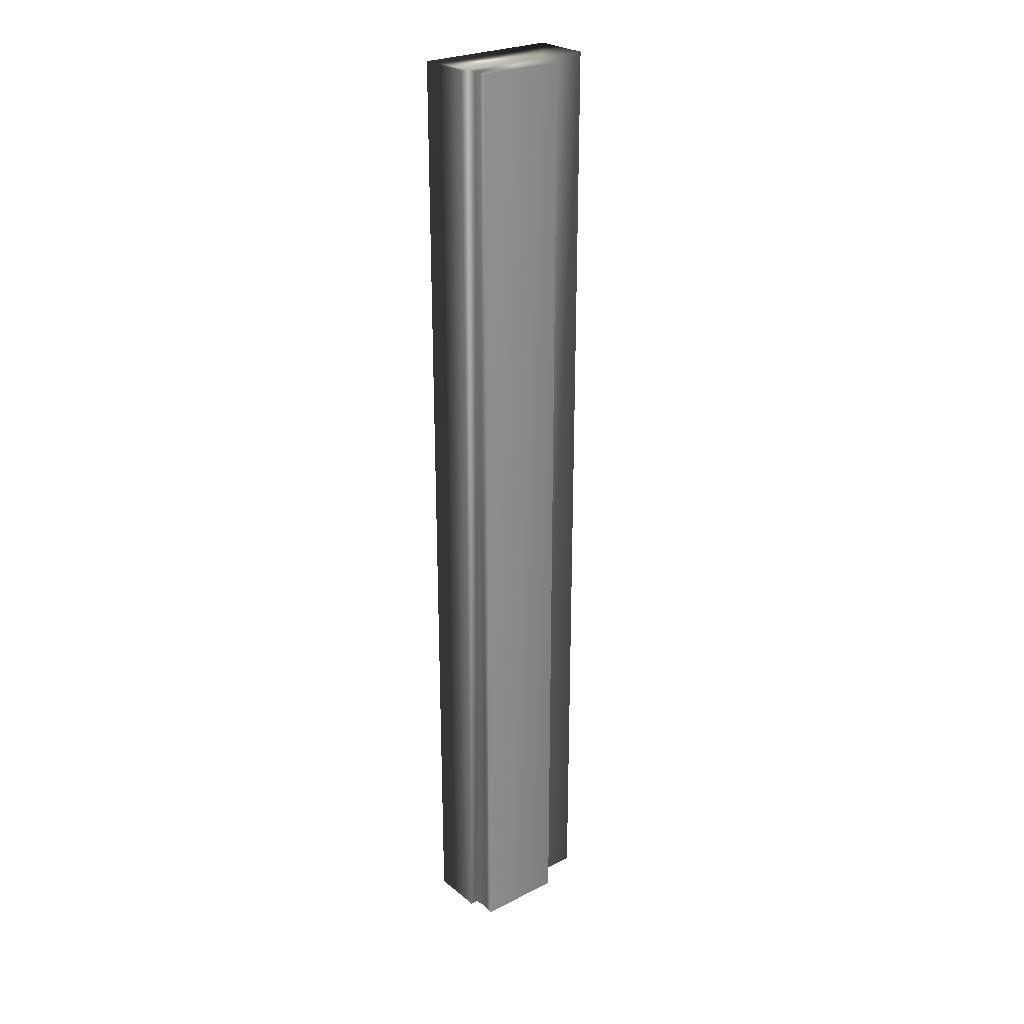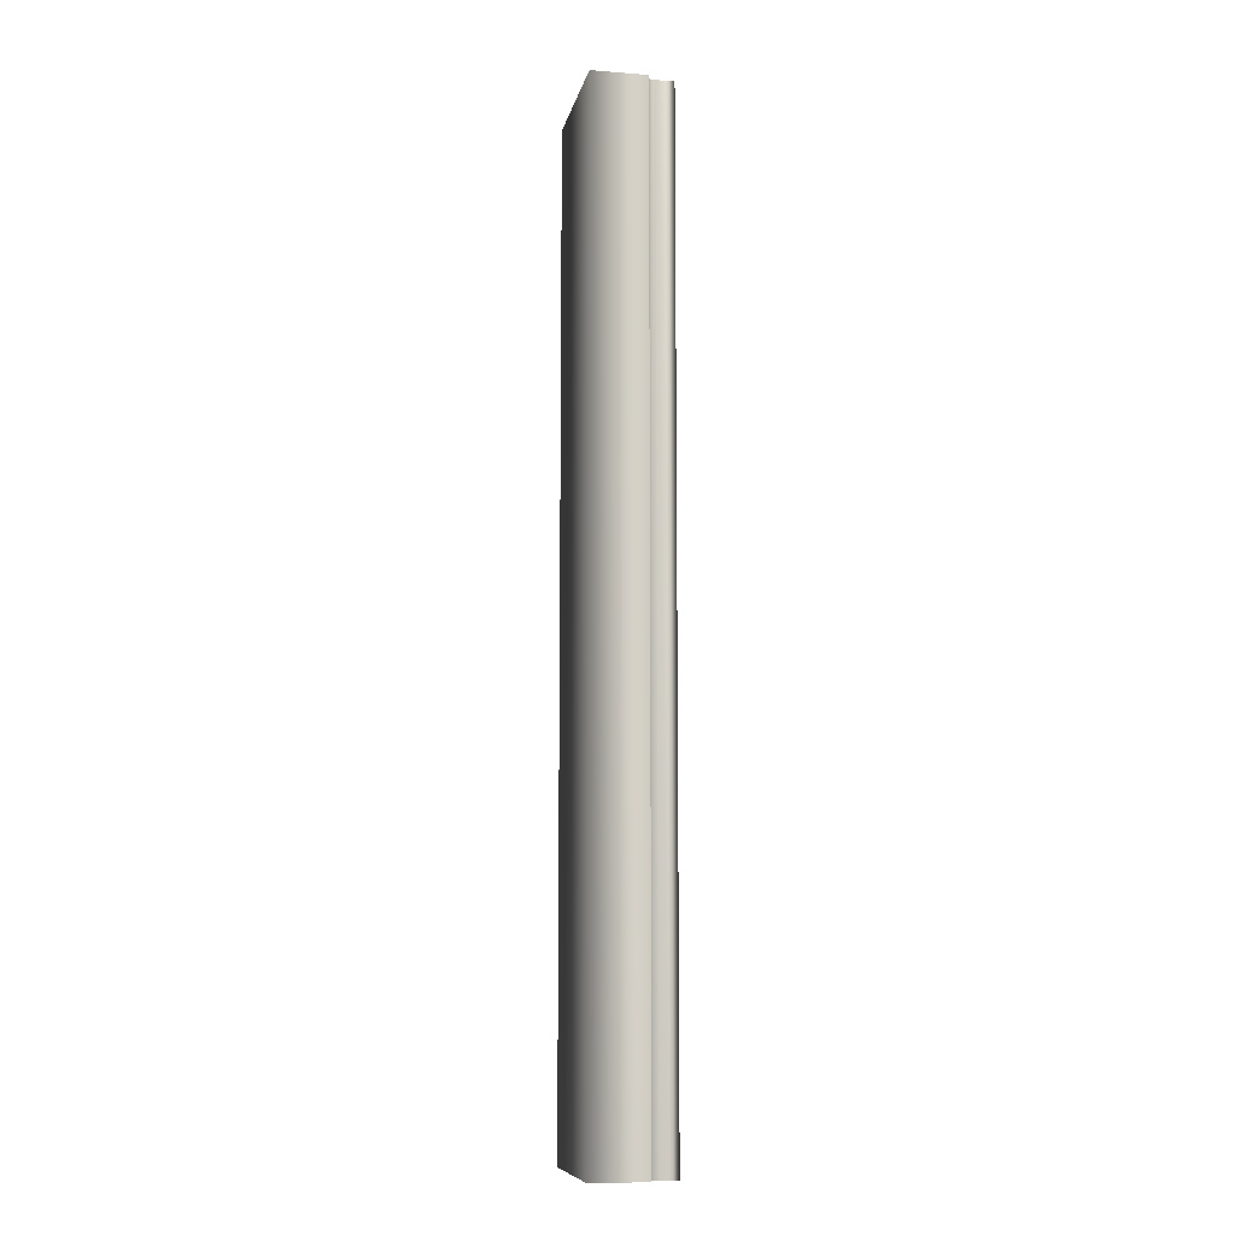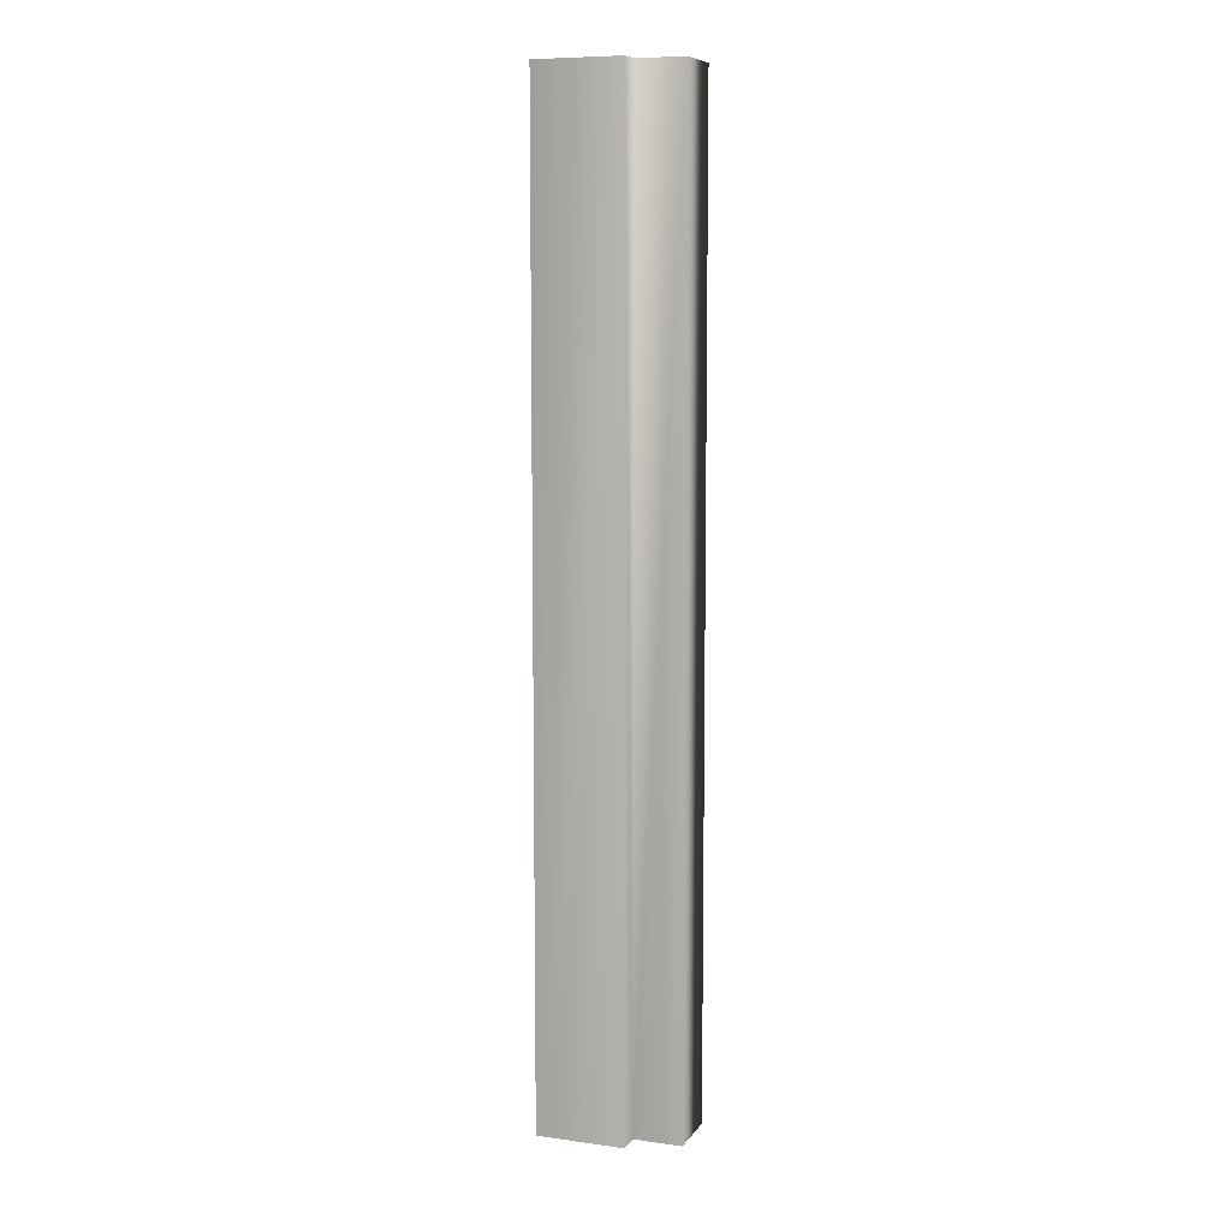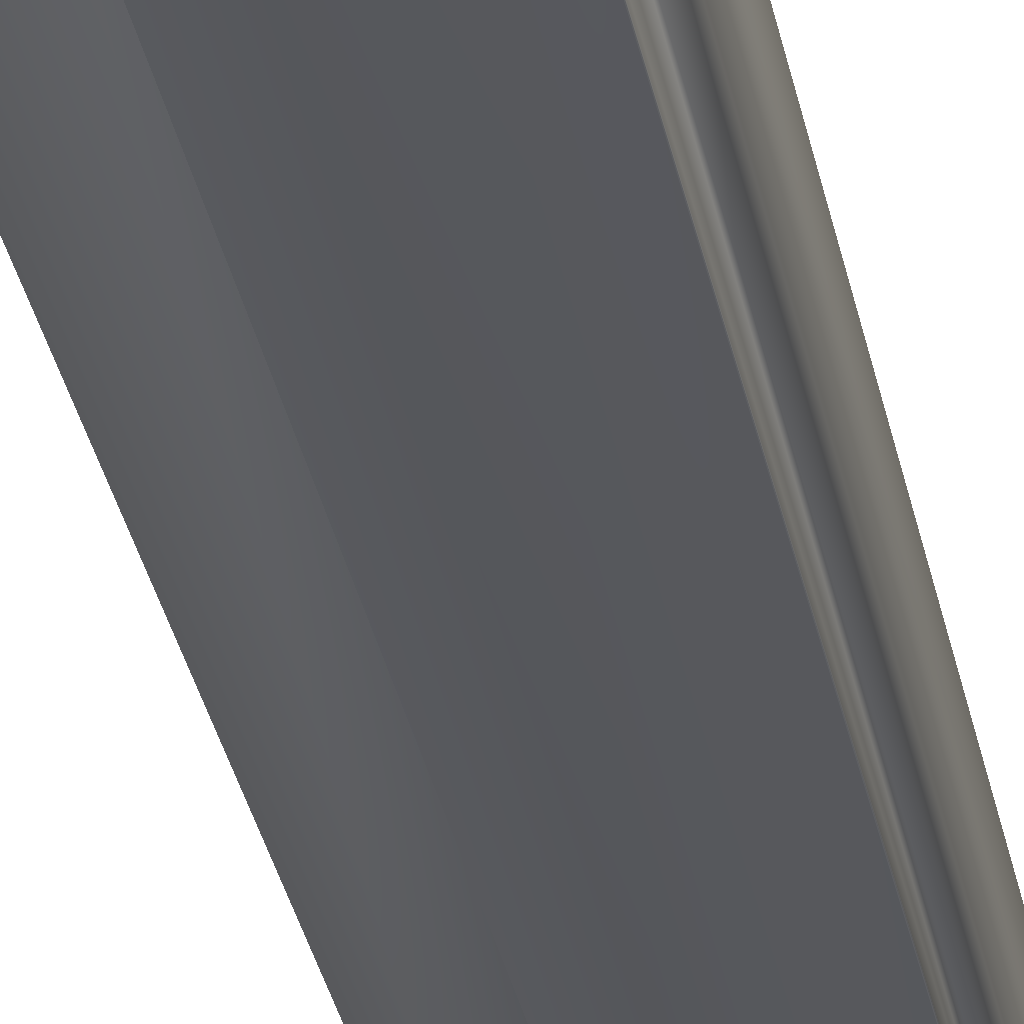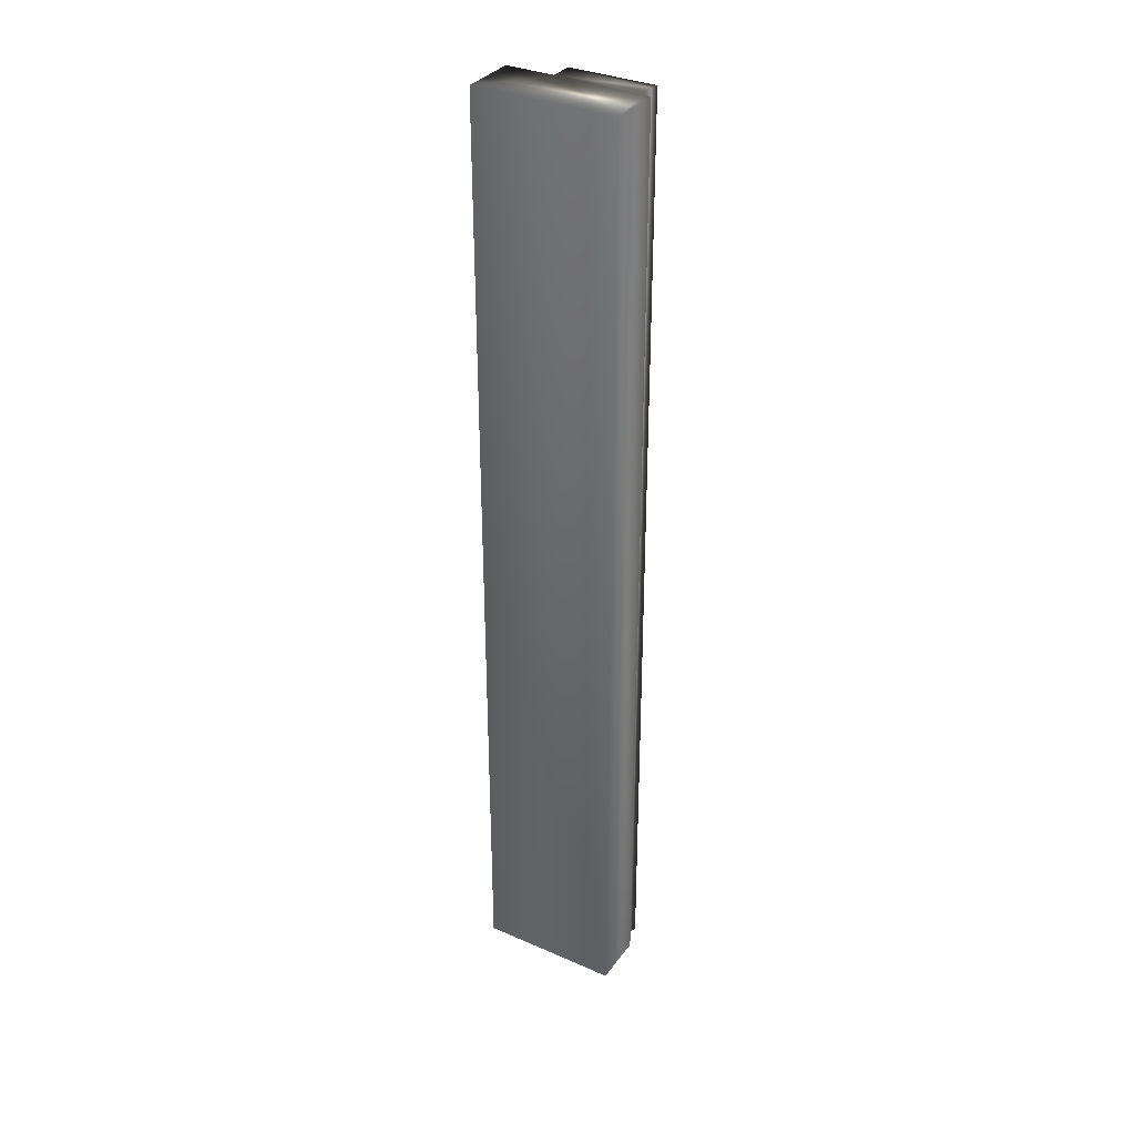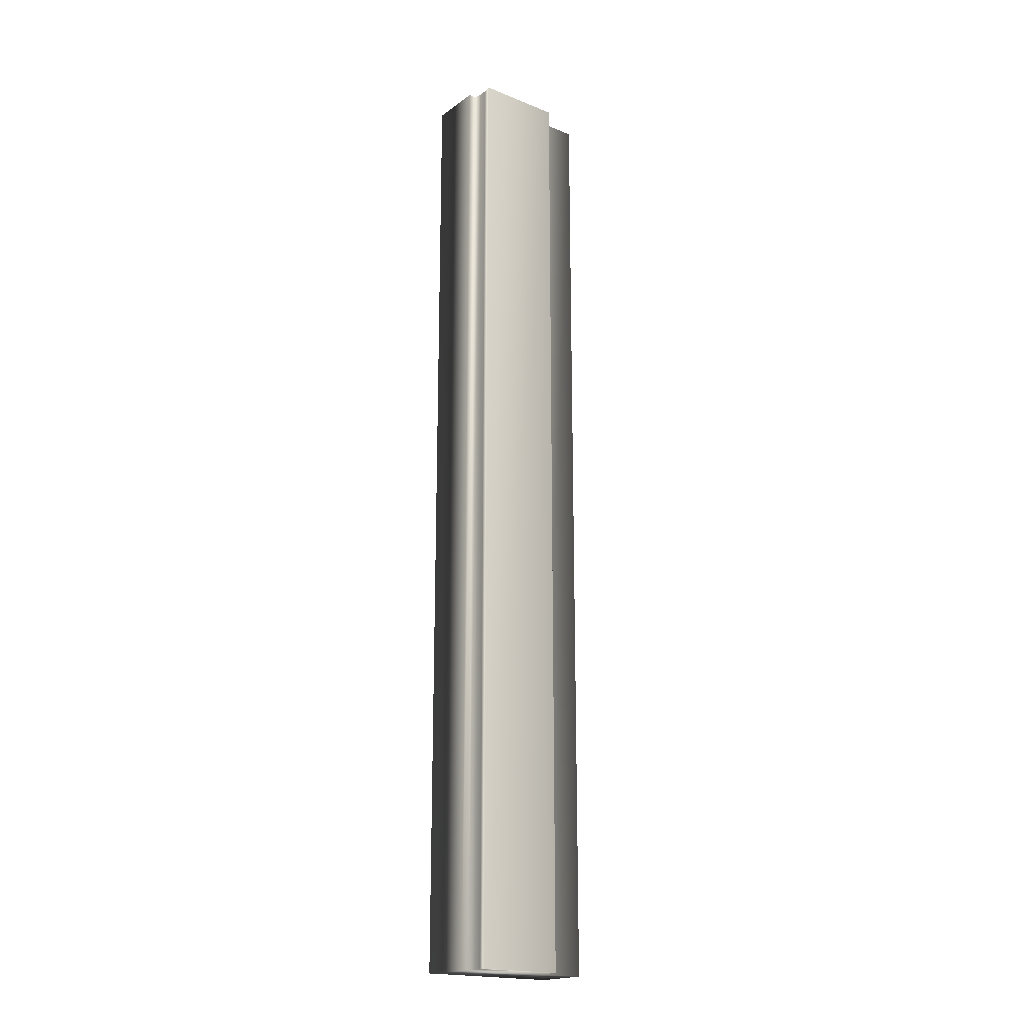
<metadata>
{"format":"obj","ext":"obj","renderer":"f3d","projection":"perspective","resolution":1024,"background":"white","views":[{"elev":26.1,"azim":-38.4,"up":"+Z"},{"elev":-9.3,"azim":-101.4,"up":"+Z"},{"elev":8.6,"azim":20.2,"up":"+Z"},{"elev":-28.8,"azim":-170.2,"up":"+Y"},{"elev":33.8,"azim":-149.3,"up":"+Z"},{"elev":-19.1,"azim":-37.2,"up":"+Z"}]}
</metadata>
<code>
v 51.57 24.75 -49.44
v 51.57 24.83 -49.44
v 51.57 24.75 -45.92
v 51.57 24.83 -45.92
v 51.26 24.75 -49.44
v 51.26 24.75 -45.92
v 51.26 24.84 -45.92
v 51.26 24.84 -49.44
v 51.26 24.81 -45.92
v 51.26 24.81 -49.44
v 51.26 24.78 -49.44
v 51.26 24.78 -45.92
v 51.23 24.84 -49.44
v 51.23 24.84 -45.92
v 51.23 25.04 -49.44
v 51.23 25.04 -45.92
v 51.75 24.83 -45.92
v 51.75 25.04 -45.92
v 51.75 24.83 -49.44
v 51.75 25.04 -49.44
f 1 2 3
f 3 2 4
f 1 3 5
f 5 3 6
f 7 8 9
f 9 8 10
f 9 10 11
f 5 6 11
f 11 6 12
f 11 12 9
f 8 7 13
f 13 7 14
f 15 13 16
f 16 13 14
f 17 18 4
f 4 18 16
f 4 16 7
f 7 16 14
f 7 9 4
f 4 9 12
f 4 12 3
f 3 12 6
f 19 17 2
f 2 17 4
f 15 16 20
f 20 16 18
f 19 2 20
f 20 2 15
f 15 2 8
f 15 8 13
f 1 11 2
f 2 11 10
f 2 10 8
f 1 5 11
f 19 20 17
f 17 20 18

</code>
